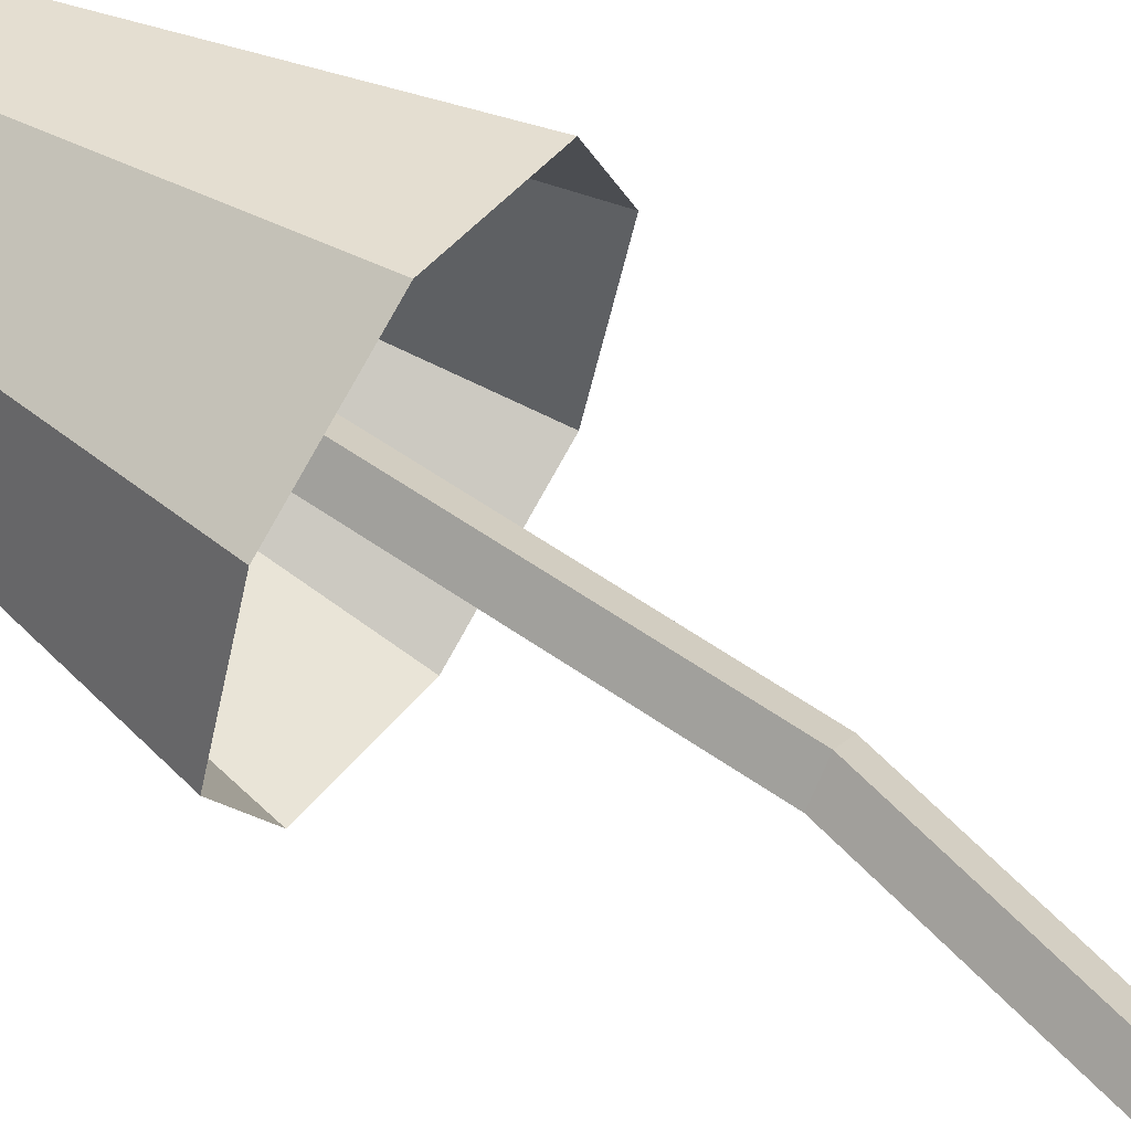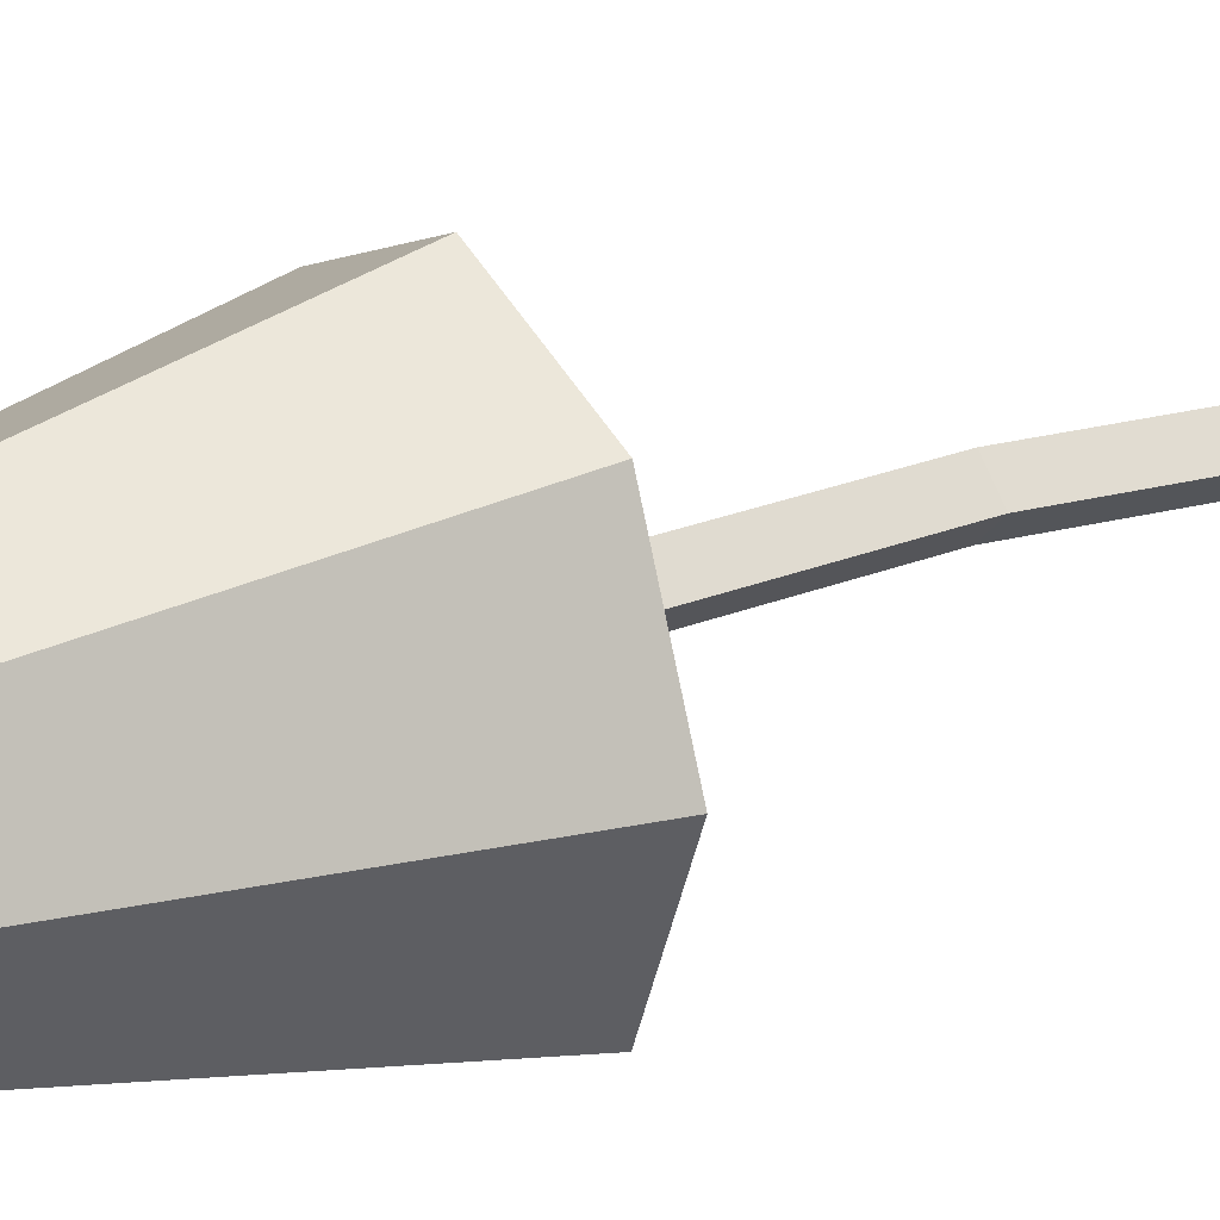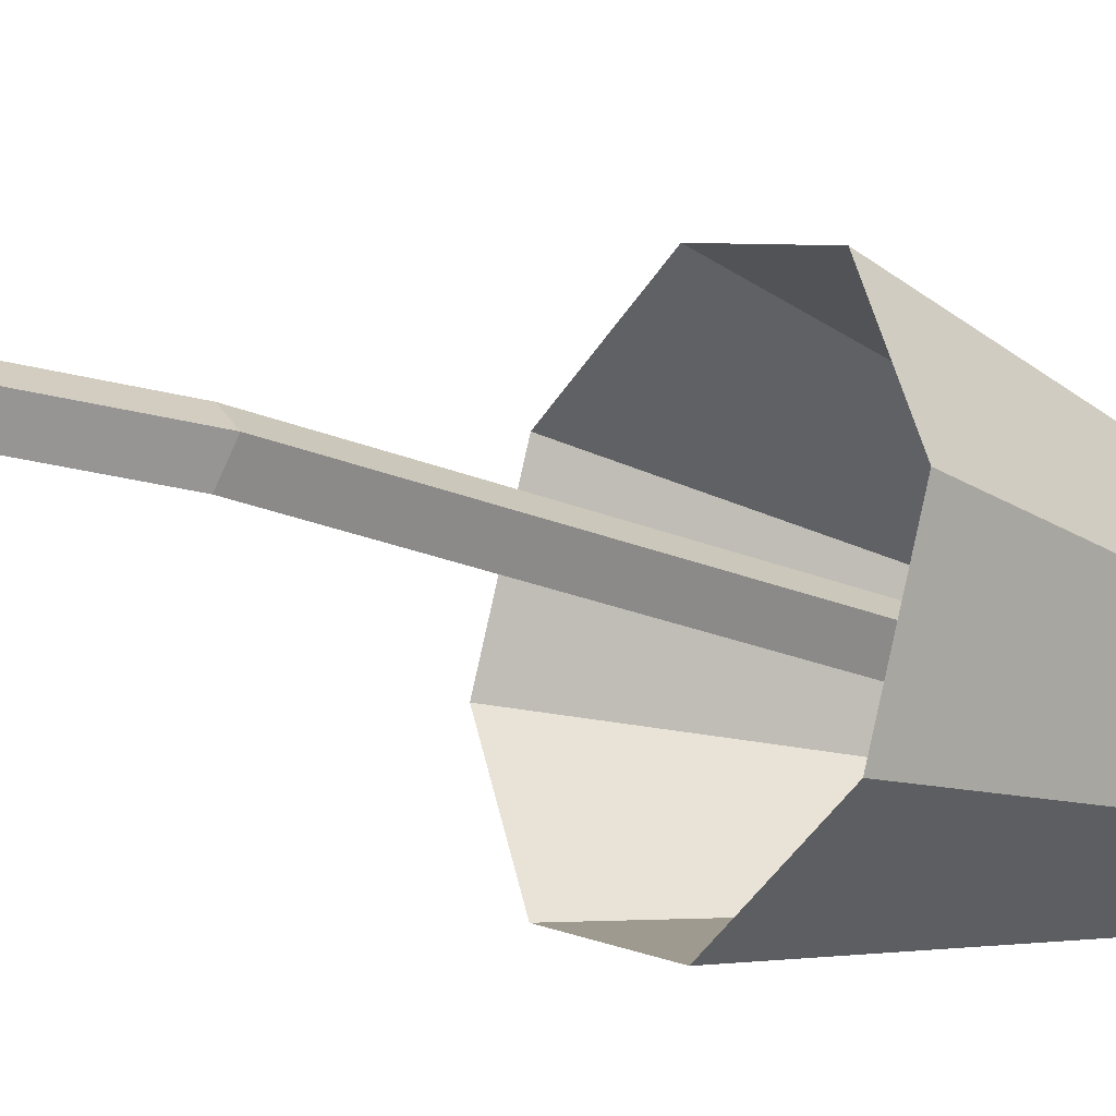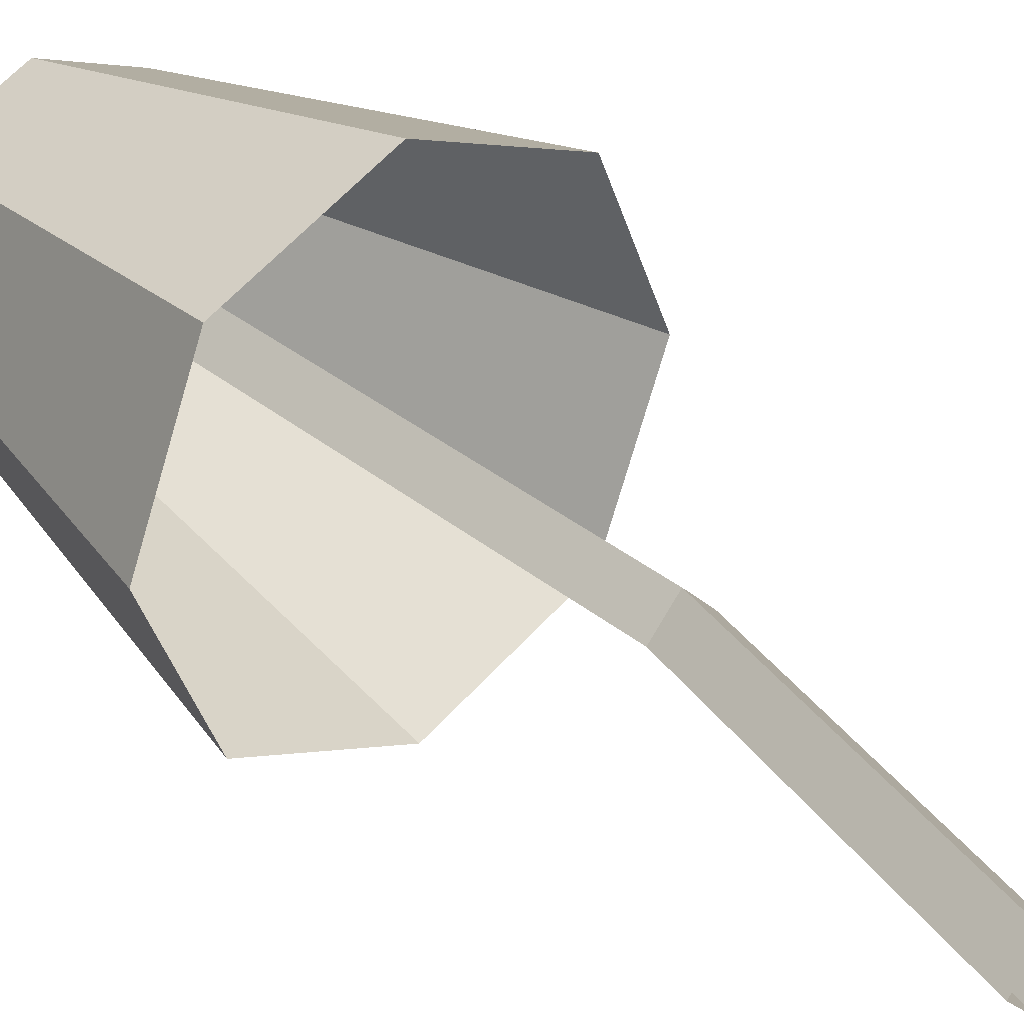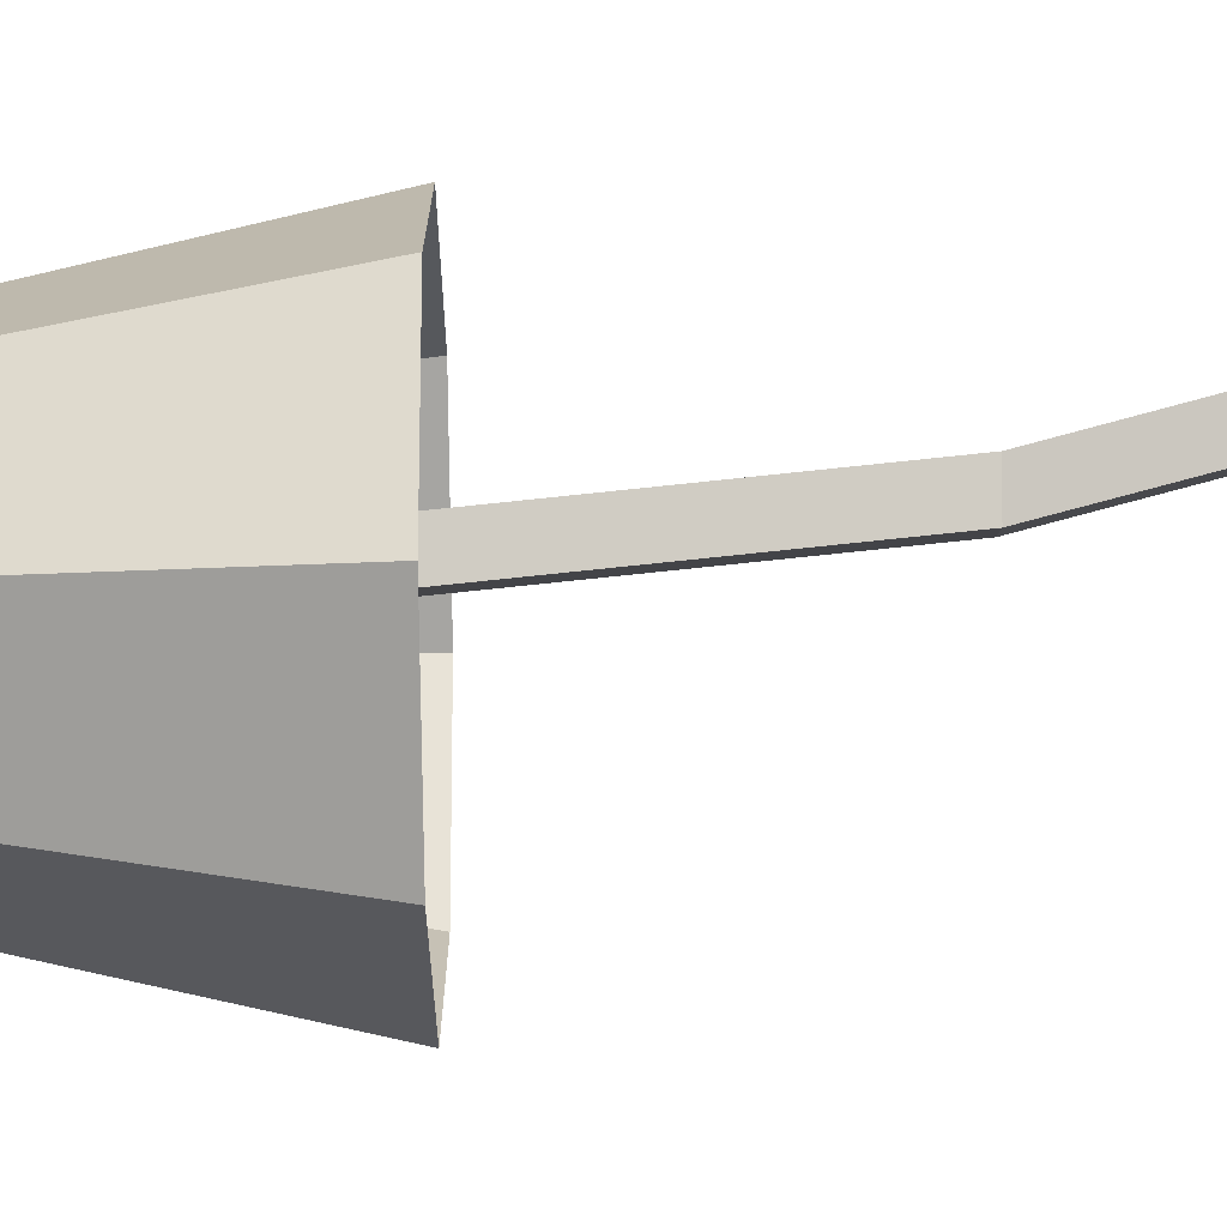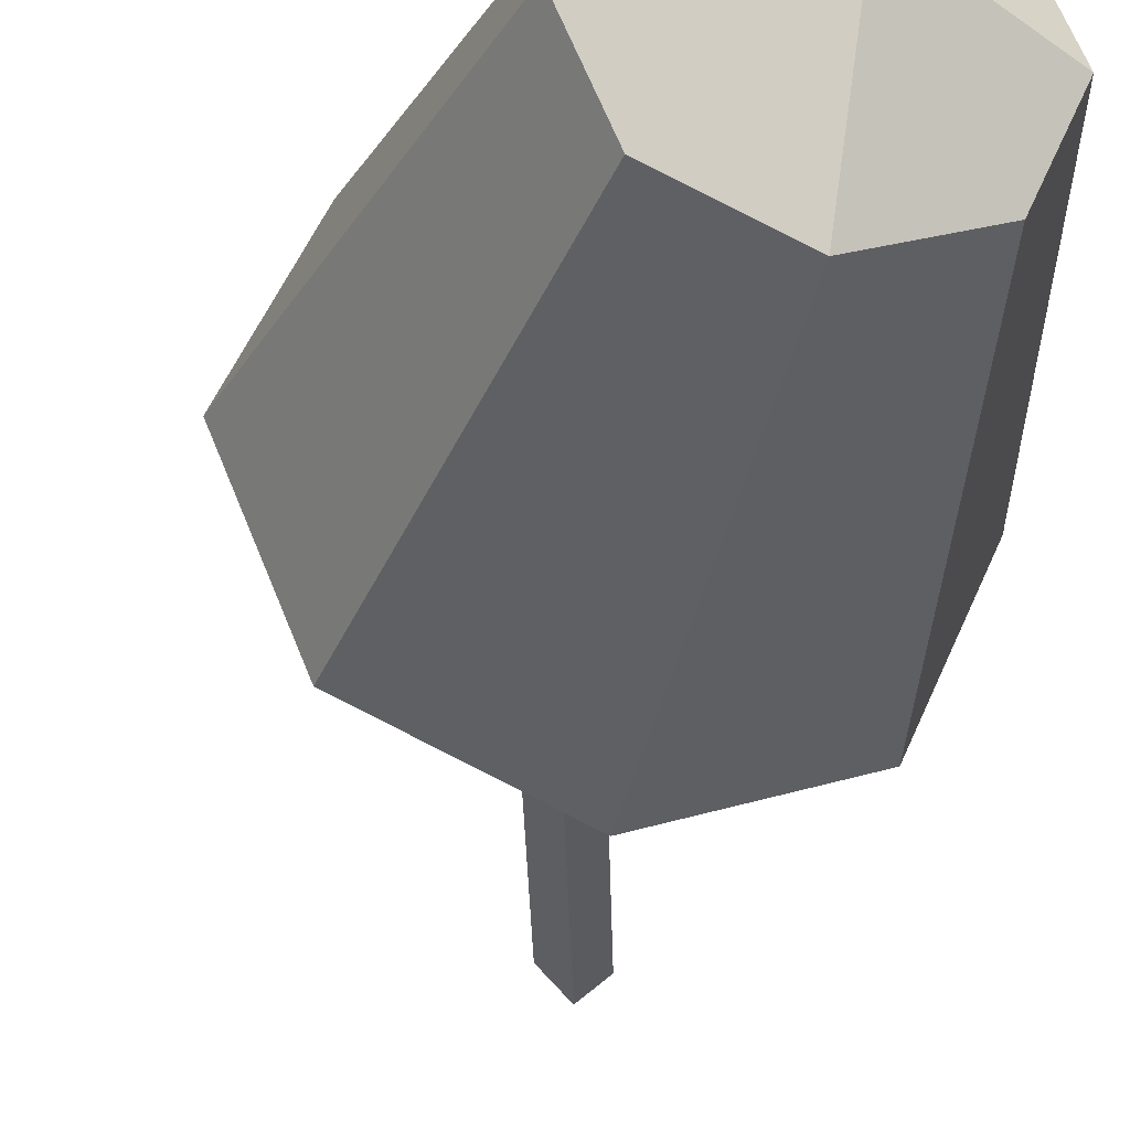
<metadata>
{"format":"obj","ext":"obj","renderer":"f3d","projection":"perspective","resolution":1024,"background":"white","views":[{"elev":61.1,"azim":-59.0,"up":"+Z"},{"elev":23.4,"azim":-124.2,"up":"+Z"},{"elev":-21.7,"azim":53.8,"up":"+Z"},{"elev":32.7,"azim":-43.4,"up":"+Z"},{"elev":-51.3,"azim":-91.0,"up":"+Z"},{"elev":-33.3,"azim":164.2,"up":"+Z"}]}
</metadata>
<code>
g Mushroom_b_01
v 0.05158 0.2025 -0.08785
v 0.002214 0.2039 -0.06766
v -0.01842 0.2046 -0.01846
v 0.001769 0.2042 0.03093
v 0.05095 0.203 0.05157
v 0.1003 0.2016 0.03138
v 0.121 0.2009 -0.01782
v 0.1008 0.2013 -0.06721
v 0.05464 0.3237 -0.06079
v 0.02471 0.3245 -0.04855
v 0.0122 0.3249 -0.01873
v 0.02444 0.3247 0.01121
v 0.05425 0.324 0.02373
v 0.08418 0.3232 0.01149
v 0.09669 0.3227 -0.01834
v 0.08445 0.323 -0.04828
v 0.0551 0.349 -0.01861
v 0 0 -0.008672
v -0.008672 0 0
v 0 0 0.008672
v 0.008672 0 0
v 0.05395 0.3034 -0.02714
v 0.04524 0.3036 -0.01851
v 0.05387 0.3034 -0.009795
v 0.06258 0.3032 -0.01843
v 0.02616 0.1133 -0.006902
v 0.03482 0.1132 0.001784
v 0.0435 0.1131 -0.006873
v 0.03485 0.1132 -0.01556
f 3 11 10 2
f 8 16 15 7
f 6 14 13 5
f 4 12 11 3
f 2 10 9 1
f 1 9 16 8
f 7 15 14 6
f 5 13 12 4
f 11 12 13 17
f 10 11 17 9
f 9 17 15 16
f 17 13 14 15
f 27 24 23 26
f 28 25 24 27
f 26 23 22 29
f 29 22 25 28
f 18 29 28 21
f 19 26 29 18
f 21 28 27 20
f 20 27 26 19

</code>
